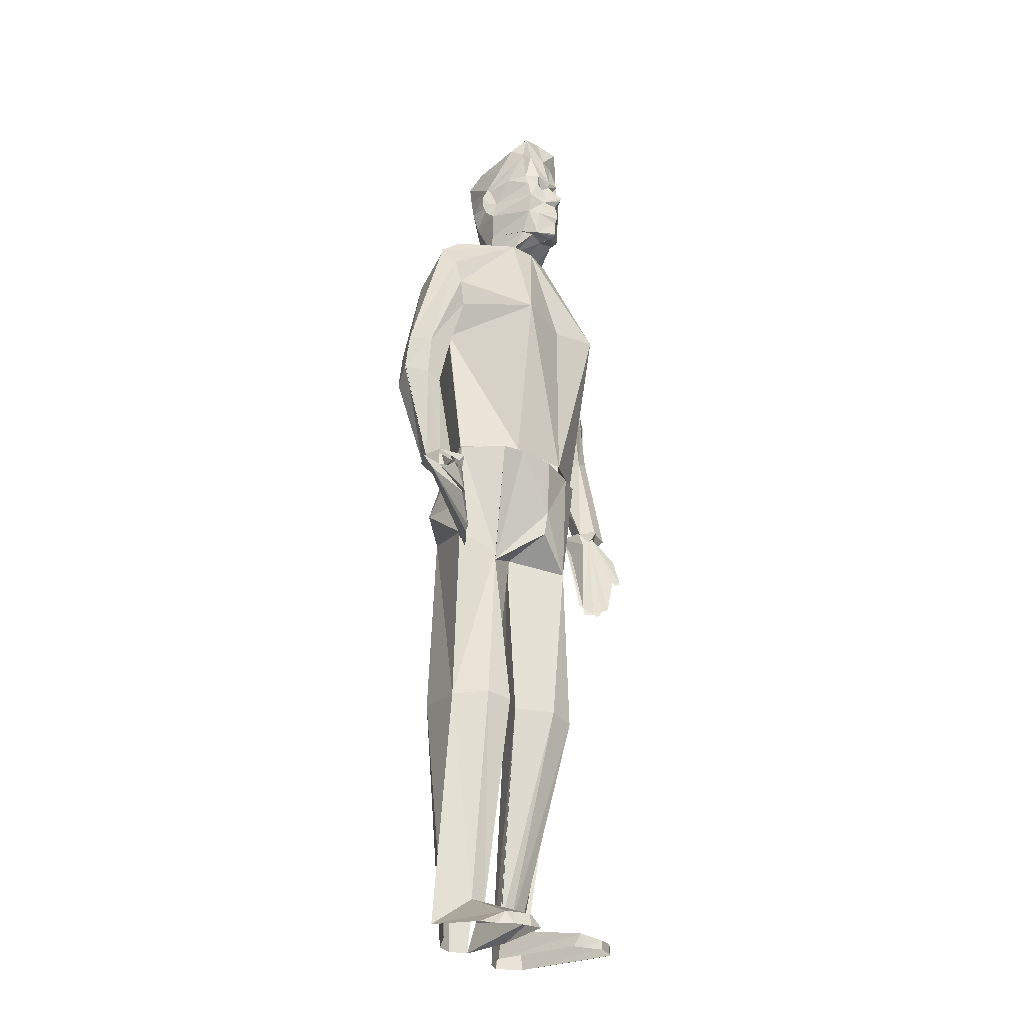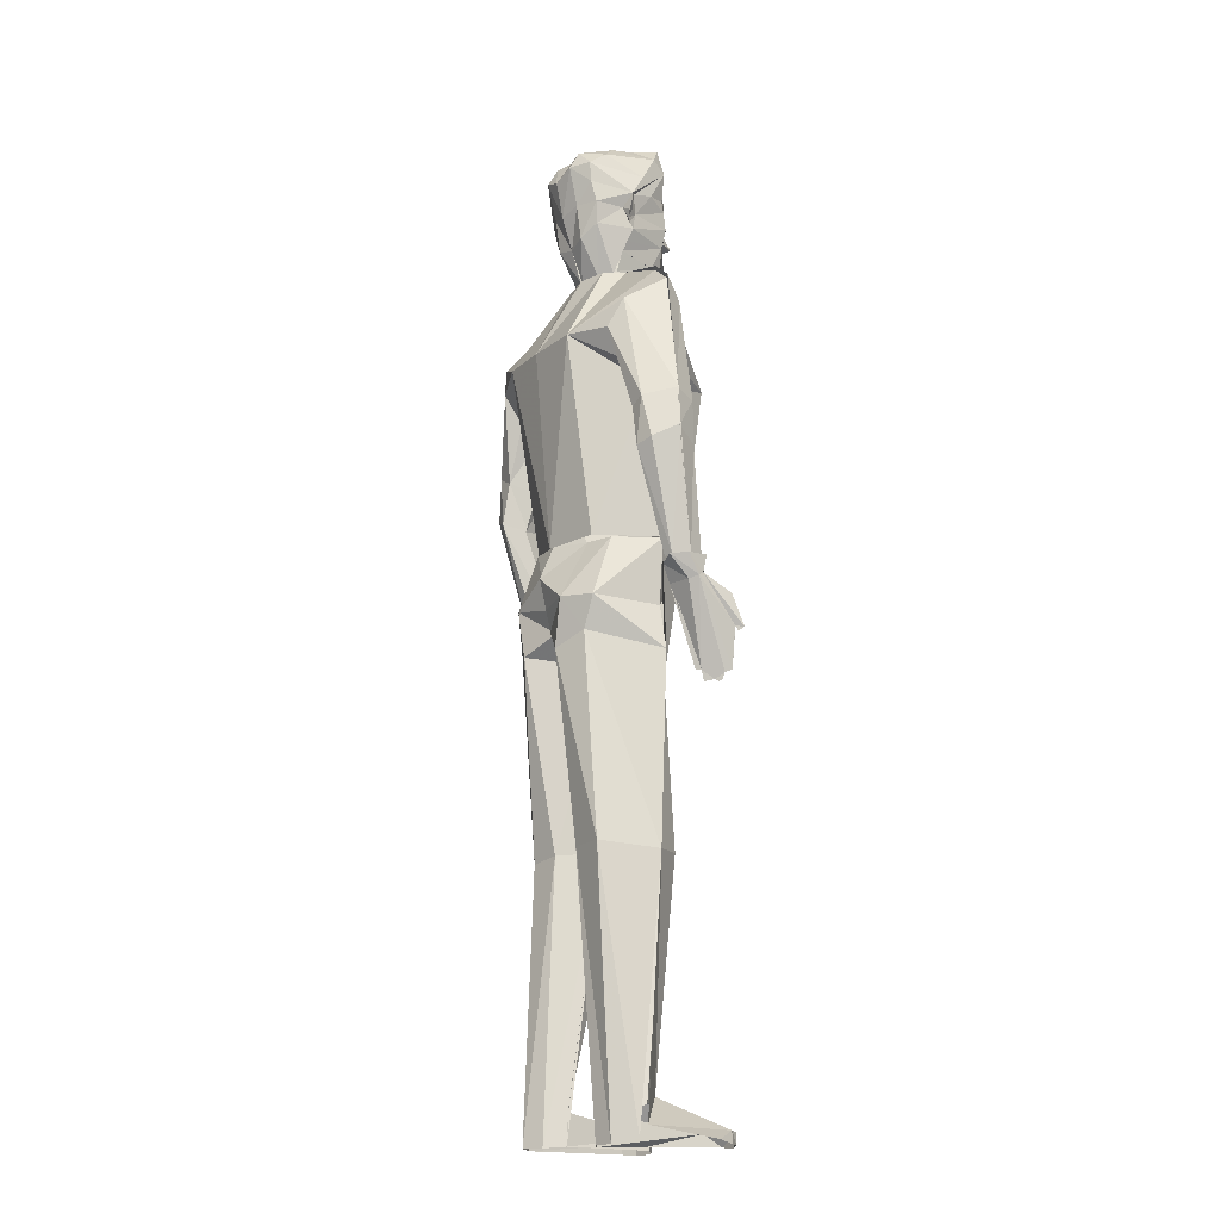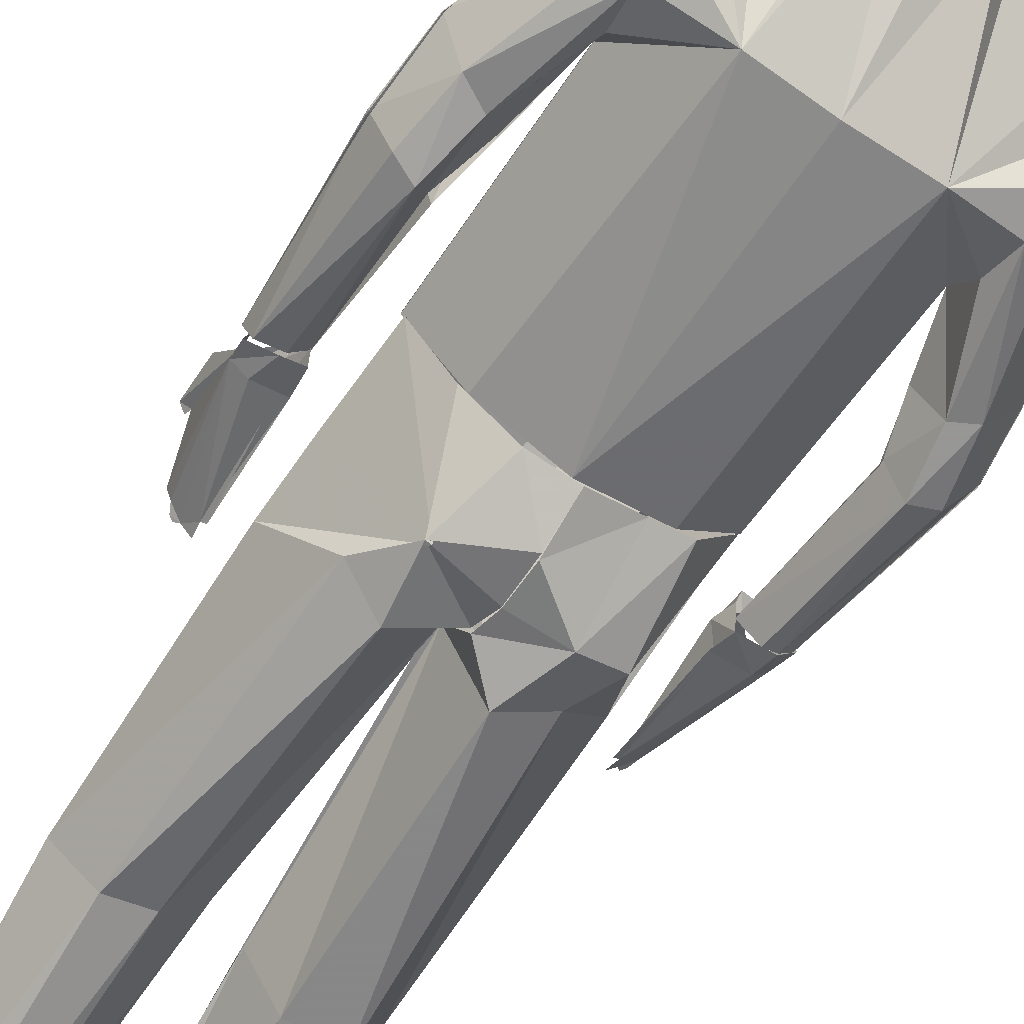
<metadata>
{"format":"obj","ext":"obj","renderer":"f3d","projection":"perspective","resolution":1024,"background":"white","views":[{"elev":-27.1,"azim":-50.0,"up":"+Y"},{"elev":-17.9,"azim":-122.4,"up":"+Y"},{"elev":-67.5,"azim":146.4,"up":"+Z"}]}
</metadata>
<code>
v 0.1766 0.8237 0.13
v 0.1779 0.7033 0.1651
v 0.1835 0.5384 0.1612
v 0.2074 0.8249 0.1234
v 0.2284 0.7108 0.1731
v 0.2326 0.5423 0.137
v 0.2108 0.8236 0.09601
v 0.2548 0.8016 0.09649
v 0.2765 0.7922 0.07749
v 0.2766 0.7812 0.1005
v 0.2721 0.7546 0.1182
v 0.2675 0.7216 0.1053
v 0.2637 0.6945 0.08378
v 0.2731 0.6388 0.08354
v 0.281 0.6027 0.07689
v 0.2905 0.5099 0.1264
v 0.3064 0.5065 0.1253
v 0.3119 0.5058 0.1097
v 0.2933 0.6079 0.104
v 0.3081 0.6148 0.1009
v 0.3227 0.618 0.08152
v 0.3193 0.6691 0.08984
v 0.286 0.6496 0.1047
v 0.3035 0.6595 0.09957
v 0.2611 0.5483 0.104
v 0.1514 0.8249 0.1246
v 0.1243 0.7108 0.1731
v 0.128 0.5416 0.1506
v 0.1452 0.8254 0.1036
v 0.08818 0.8064 0.09898
v 0.06419 0.787 0.09554
v 0.06894 0.766 0.1112
v 0.07393 0.7415 0.1147
v 0.08093 0.7166 0.1126
v 0.08544 0.6867 0.08829
v 0.07131 0.6349 0.08449
v 0.06716 0.6111 0.07286
v 0.06929 0.5128 0.1004
v 0.06324 0.5133 0.1154
v 0.04495 0.5132 0.1154
v 0.03984 0.5133 0.1008
v 0.05267 0.6084 0.1053
v 0.03723 0.6136 0.1029
v 0.02536 0.6231 0.08034
v 0.02987 0.6607 0.08212
v 0.0611 0.6456 0.1075
v 0.04008 0.6559 0.1046
v 0.08841 0.5445 0.1049
v 0.1803 0.8235 0.07606
v 0.1768 0.7343 0.025
v 0.1762 0.5473 0.04139
v 0.2037 0.8225 0.07951
v 0.2245 0.7358 0.02726
v 0.2269 0.548 0.06181
v 0.2108 0.8254 0.09601
v 0.2548 0.8016 0.09578
v 0.2765 0.7922 0.07666
v 0.2747 0.7592 0.04934
v 0.2694 0.7318 0.04531
v 0.2655 0.7041 0.06217
v 0.2637 0.6937 0.08271
v 0.2732 0.6398 0.08544
v 0.286 0.6502 0.06134
v 0.3035 0.6597 0.06205
v 0.3193 0.669 0.0915
v 0.2841 0.605 0.08069
v 0.2934 0.6102 0.05872
v 0.3082 0.6165 0.06312
v 0.3228 0.6198 0.08521
v 0.2815 0.5115 0.1123
v 0.2919 0.5102 0.09637
v 0.3069 0.5075 0.0972
v 0.2611 0.5483 0.1031
v 0.1549 0.8238 0.08378
v 0.1257 0.7343 0.02726
v 0.1255 0.548 0.05362
v 0.08818 0.8021 0.09827
v 0.06419 0.7832 0.09447
v 0.07404 0.7573 0.05504
v 0.08259 0.7293 0.04305
v 0.08497 0.704 0.05528
v 0.08544 0.6861 0.08746
v 0.07393 0.6434 0.08521
v 0.06098 0.6467 0.05528
v 0.04744 0.6538 0.05564
v 0.02987 0.6611 0.08295
v 0.06668 0.6135 0.0744
v 0.05374 0.6084 0.05469
v 0.03794 0.6128 0.05967
v 0.025 0.6248 0.08152
v 0.06941 0.5127 0.1004
v 0.05694 0.5132 0.08521
v 0.04887 0.5139 0.08722
v 0.08841 0.5445 0.1044
v 0.1702 0.5469 0.04151
v 0.1369 0.5449 0.05718
v 0.1124 0.5446 0.06597
v 0.08889 0.5439 0.1049
v 0.1706 0.5147 0.02785
v 0.1699 0.4865 0.03438
v 0.1726 0.4677 0.04056
v 0.172 0.4432 0.09803
v 0.1357 0.4891 0.02785
v 0.1074 0.4871 0.04412
v 0.09483 0.483 0.105
v 0.1491 0.446 0.03141
v 0.1212 0.4581 0.04376
v 0.08711 0.4422 0.1063
v 0.1617 0.2718 0.0877
v 0.1399 0.2713 0.04792
v 0.1063 0.2713 0.04792
v 0.08699 0.2663 0.09981
v 0.1448 0.025 0.07226
v 0.13 0.02524 0.06217
v 0.1129 0.02559 0.06597
v 0.09803 0.02951 0.0839
v 0.1702 0.5469 0.04103
v 0.1997 0.5469 0.04317
v 0.232 0.5476 0.06632
v 0.26 0.5499 0.09862
v 0.1709 0.5173 0.02951
v 0.1699 0.4865 0.03545
v 0.1726 0.4677 0.04649
v 0.213 0.4956 0.03106
v 0.2095 0.4956 0.02999
v 0.2625 0.4876 0.09601
v 0.2063 0.4521 0.03367
v 0.2333 0.4653 0.04709
v 0.2637 0.4407 0.09304
v 0.1823 0.2783 0.101
v 0.2056 0.2763 0.06692
v 0.2325 0.2722 0.06205
v 0.2587 0.2674 0.0934
v 0.1916 0.02821 0.07226
v 0.2012 0.02678 0.05445
v 0.219 0.02702 0.04531
v 0.238 0.02678 0.063
v 0.1727 0.5403 0.1569
v 0.1781 0.4848 0.1496
v 0.1764 0.4607 0.1465
v 0.1753 0.4432 0.09803
v 0.2111 0.538 0.1486
v 0.2411 0.5442 0.1346
v 0.2594 0.5498 0.09862
v 0.2125 0.4269 0.1419
v 0.2341 0.4331 0.1233
v 0.2056 0.273 0.1327
v 0.2335 0.2675 0.1313
v 0.1914 0.05623 0.07309
v 0.2022 0.05338 0.07547
v 0.2194 0.05255 0.07345
v 0.2367 0.05065 0.06181
v 0.2018 0.04008 0.1658
v 0.2217 0.03581 0.1753
v 0.238 0.03557 0.1717
v 0.2494 0.03652 0.1642
v 0.1992 0.02832 0.1592
v 0.2063 0.02714 0.1668
v 0.2217 0.0269 0.1753
v 0.238 0.02678 0.1717
v 0.2494 0.02785 0.1642
v 0.2494 0.02785 0.1505
v 0.1369 0.5431 0.1504
v 0.1153 0.5422 0.143
v 0.09031 0.5439 0.1049
v 0.1446 0.4322 0.1054
v 0.1208 0.426 0.1263
v 0.1617 0.2659 0.0877
v 0.1343 0.2658 0.1346
v 0.1087 0.2687 0.1281
v 0.1414 0.05101 0.0858
v 0.1261 0.05991 0.1097
v 0.1106 0.06442 0.1073
v 0.08271 0.03949 0.08188
v 0.127 0.03818 0.1661
v 0.1062 0.03711 0.1825
v 0.09209 0.03747 0.1752
v 0.08829 0.03877 0.168
v 0.0763 0.03034 0.1485
v 0.1441 0.02678 0.1201
v 0.1218 0.02726 0.1821
v 0.1062 0.02607 0.1825
v 0.09209 0.02702 0.1752
v 0.08224 0.02702 0.1644
v 0.07832 0.02832 0.1567
v 0.1747 0.975 0.1422
v 0.1832 0.9745 0.1305
v 0.1827 0.972 0.1187
v 0.1827 0.965 0.09673
v 0.1827 0.9571 0.07939
v 0.1827 0.9441 0.0649
v 0.1826 0.9203 0.04899
v 0.1826 0.8853 0.05588
v 0.1827 0.854 0.06668
v 0.1827 0.8235 0.07618
v 0.1983 0.97 0.1487
v 0.2047 0.9647 0.122
v 0.2047 0.9598 0.0972
v 0.2021 0.9465 0.06122
v 0.2022 0.9283 0.05113
v 0.2011 0.8907 0.05979
v 0.201 0.8585 0.06443
v 0.2013 0.823 0.08509
v 0.2127 0.9528 0.1356
v 0.2194 0.9433 0.08093
v 0.2192 0.9301 0.06312
v 0.2182 0.911 0.0649
v 0.2201 0.8904 0.06977
v 0.2111 0.87 0.07309
v 0.2093 0.8243 0.1076
v 0.227 0.9052 0.08972
v 0.2295 0.8972 0.08331
v 0.2249 0.8887 0.09589
v 0.2105 0.8552 0.1104
v 0.2269 0.8833 0.08497
v 0.2234 0.8758 0.09174
v 0.2181 0.8729 0.0991
v 0.2149 0.8747 0.1044
v 0.2186 0.8717 0.09934
v 0.1827 0.975 0.1422
v 0.1827 0.9732 0.1312
v 0.1827 0.8235 0.0782
v 0.1522 0.9686 0.144
v 0.1597 0.9647 0.122
v 0.1597 0.9598 0.0972
v 0.1623 0.9465 0.06122
v 0.1622 0.9283 0.05113
v 0.1632 0.8907 0.05979
v 0.1633 0.8585 0.06443
v 0.1643 0.8243 0.08402
v 0.1395 0.9502 0.1322
v 0.1449 0.9433 0.08093
v 0.1452 0.9301 0.06312
v 0.1461 0.911 0.0649
v 0.1441 0.8904 0.06977
v 0.1481 0.87 0.07309
v 0.1532 0.8254 0.09435
v 0.1347 0.9245 0.1161
v 0.1307 0.9024 0.1022
v 0.1394 0.8887 0.09589
v 0.1372 0.8686 0.1063
v 0.1275 0.8932 0.09922
v 0.1295 0.8829 0.09744
v 0.1333 0.8757 0.09827
v 0.1352 0.8724 0.1011
v 0.1741 0.9453 0.1509
v 0.1756 0.9128 0.1581
v 0.1758 0.9059 0.1573
v 0.1768 0.8849 0.1728
v 0.1768 0.8834 0.1746
v 0.1768 0.8815 0.1745
v 0.1769 0.8794 0.1726
v 0.1769 0.8751 0.1655
v 0.1781 0.8663 0.1674
v 0.1781 0.8628 0.167
v 0.1781 0.8586 0.1679
v 0.1784 0.8533 0.1645
v 0.1788 0.8414 0.1641
v 0.1788 0.8395 0.1641
v 0.1788 0.8381 0.162
v 0.179 0.8358 0.1566
v 0.1776 0.8358 0.1413
v 0.1772 0.8238 0.1218
v 0.1913 0.9463 0.1472
v 0.1917 0.9161 0.1565
v 0.1841 0.9016 0.1514
v 0.1847 0.8881 0.1587
v 0.1882 0.8799 0.1588
v 0.1943 0.8648 0.1549
v 0.1959 0.8403 0.1523
v 0.1949 0.8396 0.1445
v 0.1945 0.8234 0.1224
v 0.2074 0.9423 0.1423
v 0.2029 0.915 0.1462
v 0.2028 0.9045 0.1489
v 0.2021 0.8874 0.1506
v 0.2032 0.8672 0.1479
v 0.2031 0.8458 0.1384
v 0.2026 0.845 0.1375
v 0.2054 0.8236 0.1201
v 0.2155 0.9121 0.1226
v 0.2174 0.8867 0.1049
v 0.2104 0.85 0.1098
v 0.2093 0.8236 0.1081
v 0.2218 0.9058 0.09673
v 0.2234 0.876 0.09174
v 0.2211 0.8742 0.09566
v 0.222 0.888 0.09566
v 0.1928 0.9056 0.1552
v 0.1768 0.8849 0.1727
v 0.1776 0.8358 0.1427
v 0.1772 0.8238 0.1223
v 0.1568 0.9447 0.1467
v 0.1592 0.9148 0.1565
v 0.168 0.9009 0.1514
v 0.1684 0.8874 0.1587
v 0.1658 0.8789 0.1588
v 0.1608 0.8634 0.1549
v 0.1618 0.8381 0.1519
v 0.1617 0.8388 0.1445
v 0.1599 0.8242 0.1225
v 0.1434 0.94 0.146
v 0.1481 0.9127 0.1462
v 0.1491 0.9021 0.1489
v 0.1504 0.8852 0.1522
v 0.1518 0.8649 0.1479
v 0.1534 0.8416 0.1372
v 0.1538 0.8416 0.1372
v 0.153 0.8254 0.1276
v 0.1388 0.9094 0.128
v 0.1386 0.8846 0.1097
v 0.1413 0.8565 0.1025
v 0.1446 0.8465 0.09922
v 0.1472 0.8249 0.09435
v 0.1335 0.902 0.1048
v 0.1339 0.8859 0.1033
v 0.159 0.9042 0.1552
v 0.06846 0.5109 0.09091
v 0.04934 0.5139 0.08497
v 0.03937 0.515 0.09839
v 0.04139 0.5163 0.118
v 0.0706 0.4949 0.09922
v 0.04768 0.4939 0.1034
v 0.04079 0.4967 0.1095
v 0.04353 0.5007 0.1157
v 0.06906 0.4214 0.124
v 0.06538 0.4208 0.1278
v 0.06668 0.4113 0.1312
v 0.06086 0.413 0.1386
v 0.05825 0.4109 0.1415
v 0.05588 0.4127 0.1433
v 0.05374 0.4183 0.1442
v 0.05077 0.4208 0.15
v 0.04293 0.4581 0.1479
v 0.04198 0.4536 0.1509
v 0.0383 0.4568 0.1548
v 0.04091 0.4861 0.1436
v 0.07001 0.5151 0.1124
v 0.06549 0.5148 0.1308
v 0.04139 0.5164 0.118
v 0.06728 0.4943 0.1006
v 0.0725 0.5006 0.1189
v 0.06882 0.5032 0.1249
v 0.06074 0.5072 0.1278
v 0.04293 0.4575 0.1481
v 0.2829 0.5135 0.0858
v 0.2954 0.5108 0.08711
v 0.3112 0.5075 0.09067
v 0.3056 0.5091 0.1118
v 0.2804 0.4949 0.09459
v 0.2988 0.4917 0.09672
v 0.3092 0.493 0.1022
v 0.3073 0.4967 0.1088
v 0.2754 0.4203 0.1151
v 0.2779 0.4184 0.118
v 0.2763 0.4088 0.1208
v 0.2828 0.4094 0.1277
v 0.2855 0.4071 0.1302
v 0.2882 0.4086 0.1318
v 0.2909 0.4139 0.1329
v 0.2946 0.4158 0.1386
v 0.305 0.4524 0.1382
v 0.3058 0.4476 0.1408
v 0.3101 0.4502 0.1445
v 0.3114 0.4799 0.1353
v 0.2833 0.5135 0.08592
v 0.2826 0.5135 0.1099
v 0.2904 0.5125 0.1294
v 0.3057 0.5091 0.1118
v 0.2855 0.4931 0.09601
v 0.2824 0.4985 0.1151
v 0.2868 0.5004 0.1208
v 0.2892 0.504 0.1232
v 0.2754 0.4206 0.1151
v 0.3049 0.4518 0.1384
f 113 114 109
f 109 114 110
f 114 115 110
f 115 111 110
f 115 116 111
f 116 112 111
f 102 109 110
f 102 110 106
f 106 110 111
f 106 111 107
f 111 112 107
f 107 112 108
f 102 106 101
f 101 106 103
f 106 107 103
f 103 107 104
f 107 108 104
f 104 108 105
f 100 101 103
f 99 100 103
f 99 96 95
f 99 103 96
f 96 103 97
f 103 104 97
f 97 104 98
f 104 105 98
f 135 134 130
f 131 135 130
f 136 135 131
f 132 136 131
f 132 137 136
f 133 137 132
f 131 130 102
f 131 102 127
f 132 131 127
f 132 127 128
f 133 132 128
f 129 133 128
f 127 102 123
f 124 127 123
f 128 127 124
f 125 128 124
f 129 128 125
f 129 125 126
f 124 123 122
f 124 122 121
f 118 121 117
f 124 121 118
f 119 124 118
f 125 124 119
f 120 125 119
f 126 125 120
f 134 153 149
f 134 157 153
f 157 158 153
f 153 158 154
f 158 159 154
f 154 159 155
f 159 160 155
f 155 160 156
f 160 161 156
f 161 137 156
f 161 162 137
f 149 153 150
f 150 153 154
f 150 154 151
f 151 154 155
f 151 155 156
f 151 156 152
f 152 156 137
f 138 139 142
f 139 145 142
f 140 145 139
f 141 145 140
f 145 143 142
f 145 146 143
f 146 144 143
f 146 129 144
f 141 130 145
f 130 147 145
f 147 148 145
f 145 148 146
f 148 133 146
f 146 133 129
f 130 149 147
f 149 150 147
f 150 148 147
f 150 151 148
f 151 152 133
f 151 133 148
f 175 113 171
f 175 180 113
f 181 180 175
f 176 181 175
f 176 182 181
f 177 182 176
f 183 182 177
f 178 183 177
f 184 183 178
f 179 184 178
f 179 185 184
f 175 171 172
f 176 175 172
f 176 172 173
f 177 176 173
f 178 177 173
f 178 173 174
f 179 178 174
f 163 139 138
f 166 139 163
f 166 140 139
f 166 141 140
f 164 166 163
f 167 166 164
f 165 167 164
f 108 167 165
f 166 168 141
f 169 168 166
f 170 169 166
f 167 170 166
f 112 170 167
f 108 112 167
f 169 171 168
f 169 172 171
f 170 172 169
f 170 173 172
f 112 174 173
f 112 173 170
f 1 5 4
f 1 2 5
f 3 6 5
f 2 3 5
f 4 8 7
f 4 9 8
f 4 10 9
f 4 11 10
f 4 5 11
f 5 12 11
f 5 13 12
f 5 6 13
f 6 25 13
f 10 22 9
f 10 24 22
f 11 24 10
f 12 24 11
f 12 23 24
f 13 23 12
f 13 14 23
f 14 15 23
f 23 15 19
f 23 19 24
f 19 20 24
f 24 20 21
f 24 21 22
f 15 70 19
f 19 70 16
f 19 16 17
f 19 17 20
f 20 17 18
f 20 18 21
f 27 1 26
f 27 2 1
f 27 28 3
f 27 3 2
f 30 26 29
f 31 26 30
f 31 32 26
f 32 33 26
f 33 27 26
f 33 34 27
f 34 35 27
f 35 28 27
f 35 48 28
f 45 32 31
f 45 47 32
f 47 33 32
f 47 34 33
f 47 46 34
f 46 35 34
f 46 36 35
f 46 37 36
f 42 37 46
f 47 42 46
f 43 42 47
f 44 43 47
f 44 47 45
f 38 37 42
f 39 38 42
f 40 39 42
f 40 42 43
f 41 40 43
f 41 43 44
f 186 196 187
f 196 197 187
f 197 188 187
f 197 189 188
f 197 198 189
f 198 190 189
f 198 199 190
f 199 191 190
f 199 192 191
f 199 200 192
f 200 193 192
f 200 201 193
f 201 194 193
f 201 202 194
f 194 202 195
f 202 203 195
f 204 197 196
f 204 198 197
f 204 205 198
f 205 199 198
f 205 206 199
f 199 206 200
f 206 207 200
f 207 201 200
f 207 208 201
f 201 208 202
f 208 209 202
f 209 203 202
f 209 210 203
f 211 205 204
f 211 206 205
f 211 212 206
f 212 207 206
f 207 212 208
f 212 213 208
f 208 213 209
f 213 214 209
f 212 215 213
f 215 216 213
f 216 217 213
f 217 218 213
f 213 218 219
f 213 219 214
f 214 210 209
f 221 223 220
f 221 224 223
f 221 188 224
f 188 189 224
f 189 225 224
f 189 190 225
f 190 226 225
f 190 191 226
f 191 192 226
f 192 227 226
f 192 193 227
f 193 228 227
f 193 194 228
f 194 229 228
f 222 229 194
f 222 230 229
f 223 224 231
f 224 225 231
f 225 232 231
f 225 226 232
f 226 233 232
f 227 233 226
f 227 234 233
f 227 228 234
f 228 235 234
f 229 235 228
f 229 236 235
f 229 230 236
f 230 237 236
f 231 232 238
f 232 233 238
f 233 239 238
f 233 234 239
f 235 239 234
f 235 240 239
f 236 240 235
f 236 241 240
f 240 242 239
f 240 243 242
f 240 244 243
f 245 244 240
f 241 245 240
f 236 237 241
f 246 196 186
f 246 264 196
f 246 247 264
f 247 265 264
f 247 248 265
f 248 266 265
f 265 274 264
f 264 274 273
f 264 273 196
f 196 273 204
f 266 289 265
f 266 267 289
f 248 249 266
f 249 267 266
f 249 268 267
f 249 250 268
f 250 251 268
f 251 252 268
f 252 253 268
f 253 254 268
f 254 269 268
f 254 255 269
f 255 256 269
f 256 257 269
f 257 270 269
f 257 258 270
f 258 259 270
f 259 260 270
f 260 261 270
f 262 263 272
f 262 272 271
f 261 262 271
f 261 271 270
f 274 281 273
f 275 281 274
f 275 282 281
f 281 282 285
f 273 281 285
f 273 285 211
f 273 211 204
f 265 289 274
f 289 275 274
f 289 276 275
f 267 276 289
f 267 268 276
f 268 277 276
f 268 269 277
f 269 270 277
f 270 278 277
f 271 278 270
f 271 279 278
f 272 280 271
f 271 280 279
f 279 280 284
f 279 284 283
f 279 283 278
f 278 283 277
f 277 283 214
f 277 214 218
f 277 218 276
f 276 218 282
f 276 282 275
f 218 217 282
f 217 287 282
f 282 287 286
f 288 286 215
f 282 286 288
f 288 215 212
f 288 212 211
f 288 211 285
f 282 288 285
f 223 246 186
f 223 293 246
f 293 247 246
f 293 294 247
f 294 248 247
f 294 295 248
f 303 294 293
f 302 303 293
f 302 293 223
f 231 302 223
f 317 295 294
f 317 296 295
f 295 290 248
f 295 296 290
f 297 290 296
f 297 250 290
f 297 251 250
f 297 252 251
f 297 253 252
f 297 254 253
f 298 254 297
f 298 255 254
f 298 256 255
f 298 257 256
f 298 299 257
f 299 258 257
f 299 259 258
f 299 260 259
f 299 261 260
f 301 292 291
f 300 301 291
f 300 291 261
f 299 300 261
f 310 303 302
f 310 304 303
f 310 311 304
f 315 311 310
f 315 310 302
f 239 315 302
f 239 302 231
f 303 317 294
f 303 304 317
f 304 305 317
f 305 296 317
f 305 297 296
f 305 306 297
f 306 298 297
f 306 299 298
f 306 307 299
f 300 299 307
f 307 308 300
f 309 301 300
f 309 300 308
f 314 309 308
f 313 314 308
f 313 308 307
f 313 307 306
f 312 313 306
f 241 312 306
f 241 306 305
f 311 241 305
f 311 305 304
f 245 241 311
f 244 245 311
f 243 244 316
f 244 311 316
f 242 243 316
f 242 316 239
f 239 316 315
f 315 316 311
f 52 50 49
f 52 53 50
f 53 51 50
f 53 54 51
f 55 53 52
f 56 53 55
f 56 57 53
f 57 58 53
f 58 59 53
f 59 60 53
f 60 61 53
f 61 54 53
f 61 73 54
f 57 65 58
f 65 64 58
f 58 64 59
f 64 63 59
f 59 63 60
f 60 63 61
f 63 62 61
f 63 66 62
f 67 66 63
f 64 67 63
f 68 67 64
f 69 68 64
f 65 69 64
f 67 70 66
f 71 70 67
f 72 71 67
f 68 72 67
f 69 72 68
f 18 72 69
f 49 50 74
f 50 75 74
f 50 51 75
f 51 76 75
f 74 75 29
f 29 75 77
f 75 78 77
f 75 79 78
f 75 80 79
f 75 81 80
f 75 82 81
f 75 76 82
f 76 94 82
f 79 86 78
f 79 85 86
f 80 85 79
f 80 84 85
f 81 84 80
f 82 84 81
f 82 83 84
f 83 87 84
f 84 87 88
f 84 88 85
f 85 88 89
f 85 89 90
f 85 90 86
f 87 91 88
f 88 91 92
f 88 92 93
f 88 93 89
f 89 93 90
f 90 93 41
f 341 326 327
f 342 341 327
f 343 342 327
f 327 328 329
f 343 327 329
f 331 329 330
f 332 329 331
f 332 343 329
f 333 343 332
f 345 343 333
f 344 343 345
f 336 345 335
f 344 345 336
f 337 344 336
f 342 318 341
f 338 318 342
f 338 342 343
f 339 338 343
f 344 339 343
f 340 339 344
f 355 374 370
f 355 370 371
f 355 371 372
f 357 356 355
f 357 355 372
f 358 357 359
f 359 357 360
f 357 372 360
f 360 372 361
f 361 372 375
f 375 372 373
f 363 375 364
f 364 375 373
f 364 373 365
f 370 366 371
f 371 366 367
f 372 371 367
f 372 367 368
f 372 368 373
f 373 368 369
f 326 322 327
f 327 322 323
f 327 323 324
f 329 328 327
f 329 327 324
f 330 329 331
f 331 329 332
f 329 324 332
f 332 324 333
f 333 324 334
f 334 324 325
f 335 334 336
f 336 334 325
f 336 325 337
f 322 318 323
f 323 318 319
f 323 319 324
f 324 319 320
f 324 320 325
f 325 320 321
f 355 350 354
f 351 350 355
f 352 351 355
f 355 356 357
f 352 355 357
f 359 357 358
f 360 357 359
f 360 352 357
f 361 352 360
f 362 352 361
f 353 352 362
f 364 362 363
f 353 362 364
f 365 353 364
f 351 346 350
f 347 346 351
f 352 347 351
f 348 347 352
f 353 348 352
f 349 348 353

</code>
